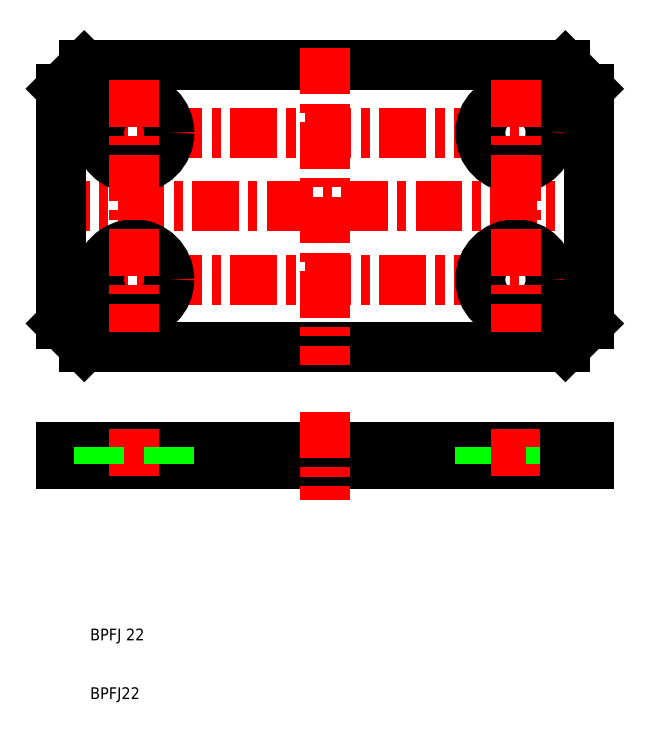
<metadata>
{"format":"dxf","ext":"dxf","renderer":"ezdxf+matplotlib","layout":"modelspace","background":"white","min_lineweight":24,"dpi":150}
</metadata>
<code>
0
SECTION
2
ENTITIES
0
LINE
8
CENTER
10
8.5
20
106.5
30
0
11
91.5
21
106.5
31
0
0
LINE
8
CENTER
10
8.5
20
81.5
30
0
11
91.5
21
81.5
31
0
0
LINE
8
CENTER
10
2
20
94
30
0
11
98
21
94
31
0
0
CIRCLE
8
0
10
82.5
20
81.5
30
0
40
6
0
CIRCLE
8
0
10
82.5
20
106.5
30
0
40
6
0
LINE
8
0
10
9
20
70
30
0
11
91
21
70
31
0
0
LINE
8
0
10
9
20
118
30
0
11
91
21
118
31
0
0
LINE
8
0
10
5
20
50
30
0
11
95
21
50
31
0
0
LINE
8
0
10
5
20
53
30
0
11
95
21
53
31
0
0
LINE
8
CENTER
10
50
20
59
30
0
11
50
21
44
31
0
0
LINE
8
CENTER
10
17.5
20
56
30
0
11
17.5
21
47
31
0
0
TEXT
8
0
10
10
20
10
30
0
40
2
1
BPFJ22
0
TEXT
8
0
10
10
20
20
30
0
40
2
1
BPFJ 22
0
LINE
8
0
10
5
20
53
30
0
11
5
21
50
31
0
0
LINE
8
0
10
9
20
53
30
0
11
9
21
50
31
0
0
LINE
8
0
10
11.5
20
53
30
0
11
11.5
21
50
31
0
0
LINE
8
0
10
23.5
20
53
30
0
11
23.5
21
50
31
0
0
LINE
8
0
10
76.5
20
53
30
0
11
76.5
21
50
31
0
0
CIRCLE
8
0
10
17.5
20
81.5
30
0
40
6
0
CIRCLE
8
0
10
17.5
20
106.5
30
0
40
6
0
LINE
8
0
10
5
20
114
30
0
11
5
21
74
31
0
0
LINE
8
0
10
9
20
70
30
0
11
5
21
74
31
0
0
LINE
8
0
10
5
20
114
30
0
11
9
21
118
31
0
0
LINE
8
CENTER
10
17.5
20
115.5
30
0
11
17.5
21
72.5
31
0
0
LINE
8
CENTER
10
50
20
121
30
0
11
50
21
67
31
0
0
LINE
8
CENTER
10
82.5
20
56
30
0
11
82.5
21
47
31
0
0
LINE
8
0
10
88.5
20
53
30
0
11
88.5
21
50
31
0
0
LINE
8
0
10
91
20
53
30
0
11
91
21
50
31
0
0
LINE
8
0
10
95
20
53
30
0
11
95
21
50
31
0
0
LINE
8
CENTER
10
82.5
20
115.5
30
0
11
82.5
21
72.5
31
0
0
LINE
8
0
10
95
20
114
30
0
11
95
21
74
31
0
0
LINE
8
0
10
91
20
70
30
0
11
95
21
74
31
0
0
LINE
8
0
10
95
20
114
30
0
11
91
21
118
31
0
0
ENDSEC
0
EOF

</code>
